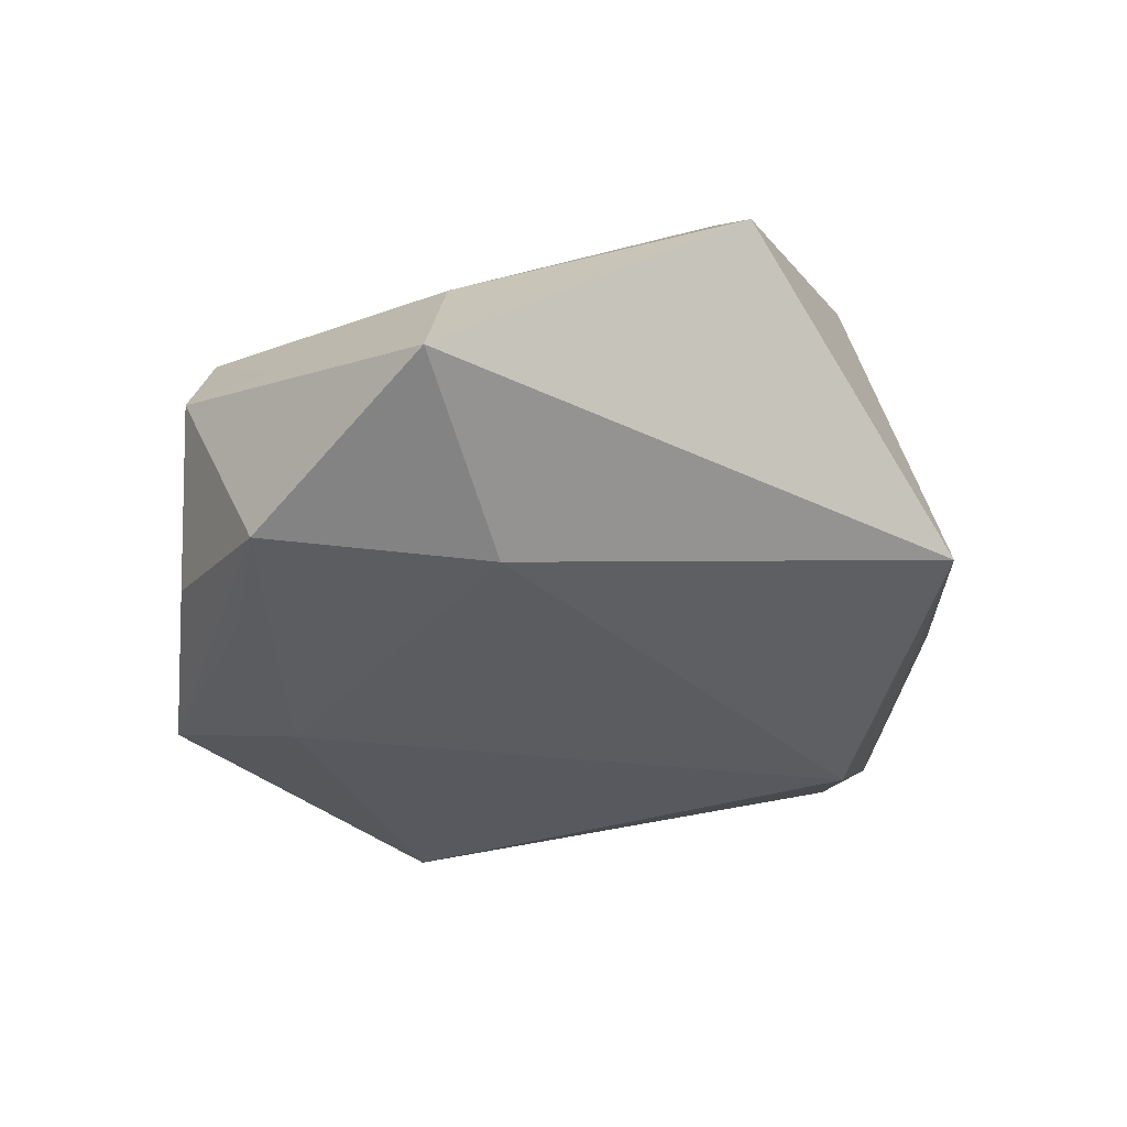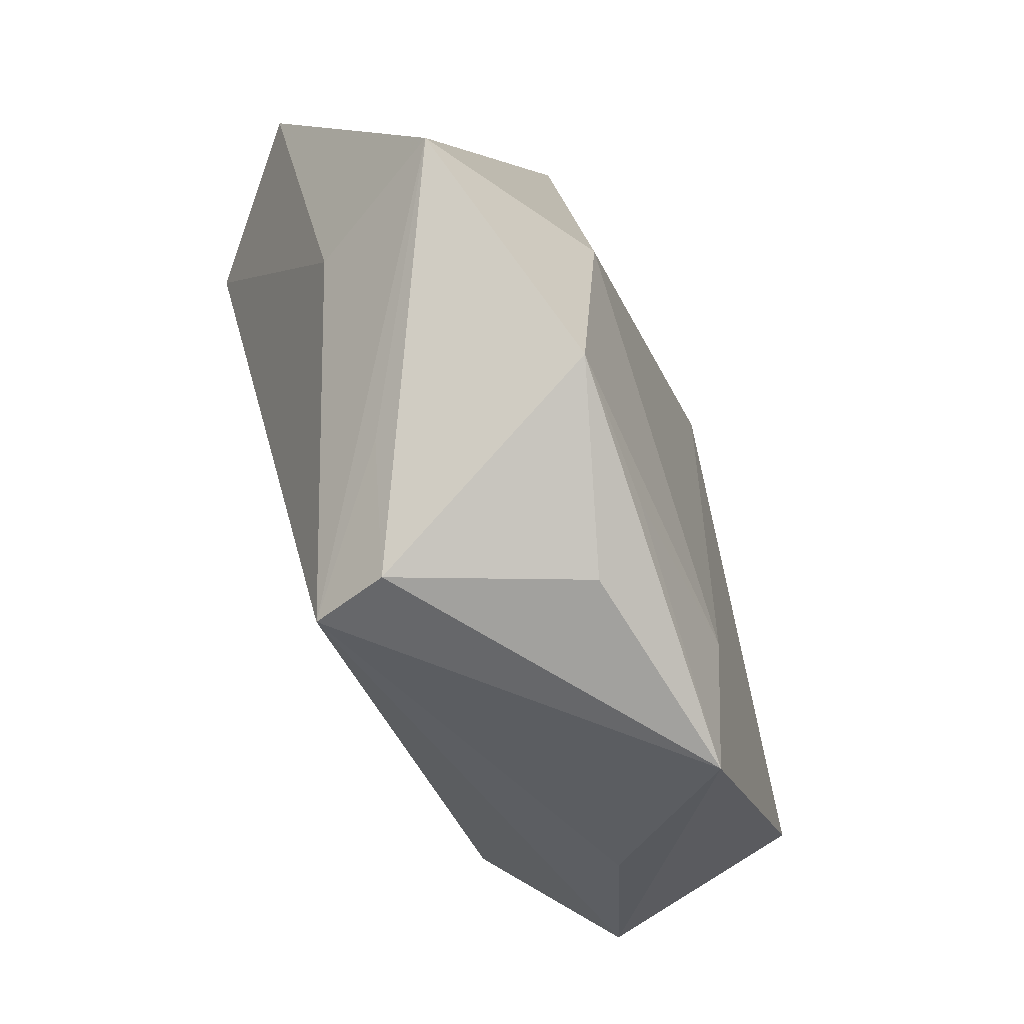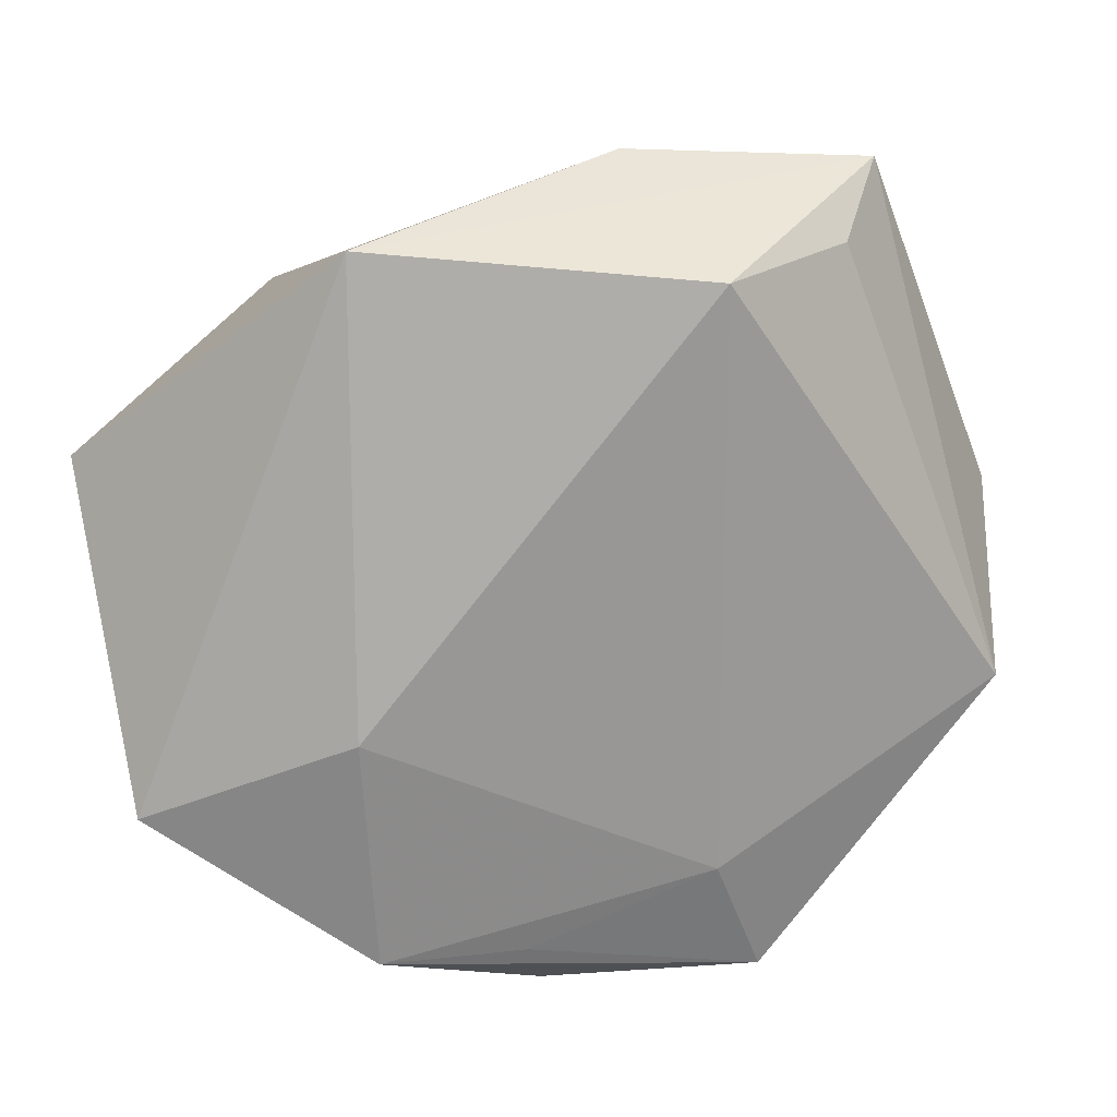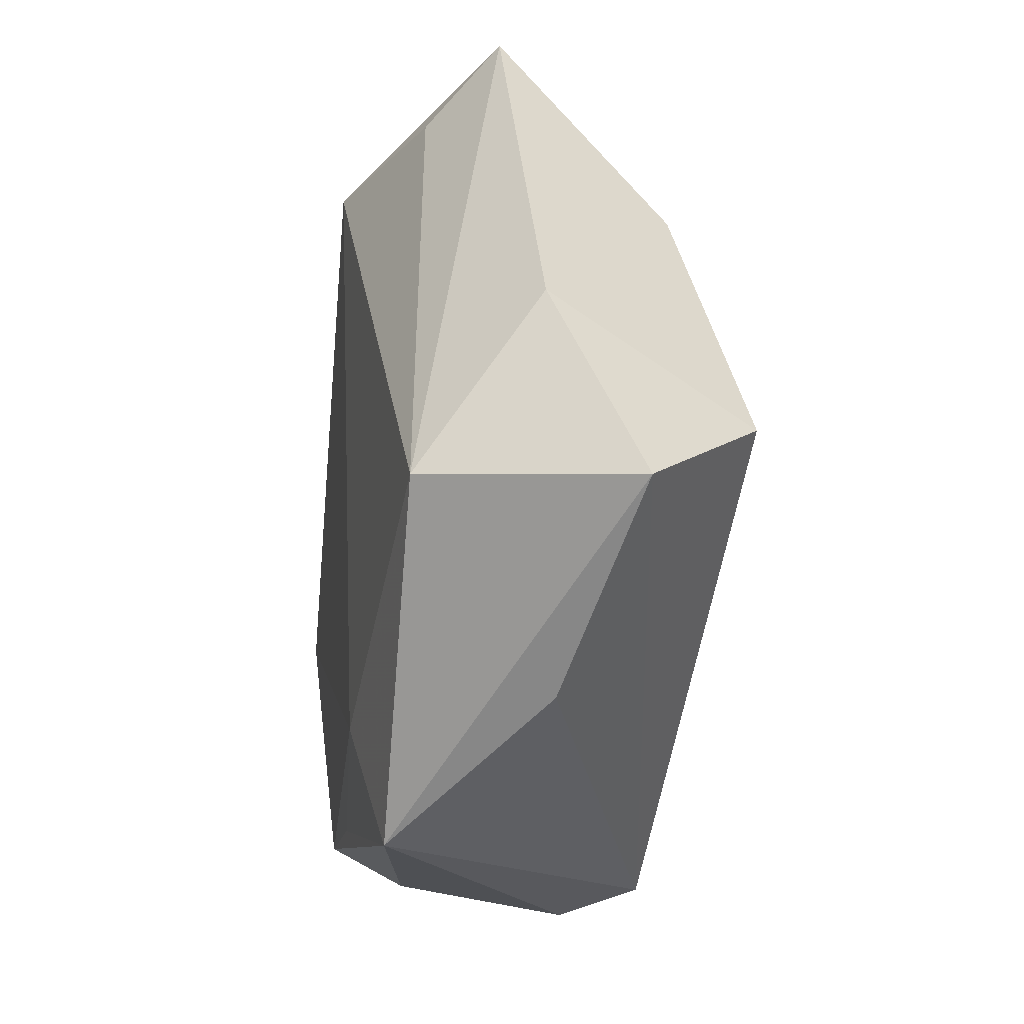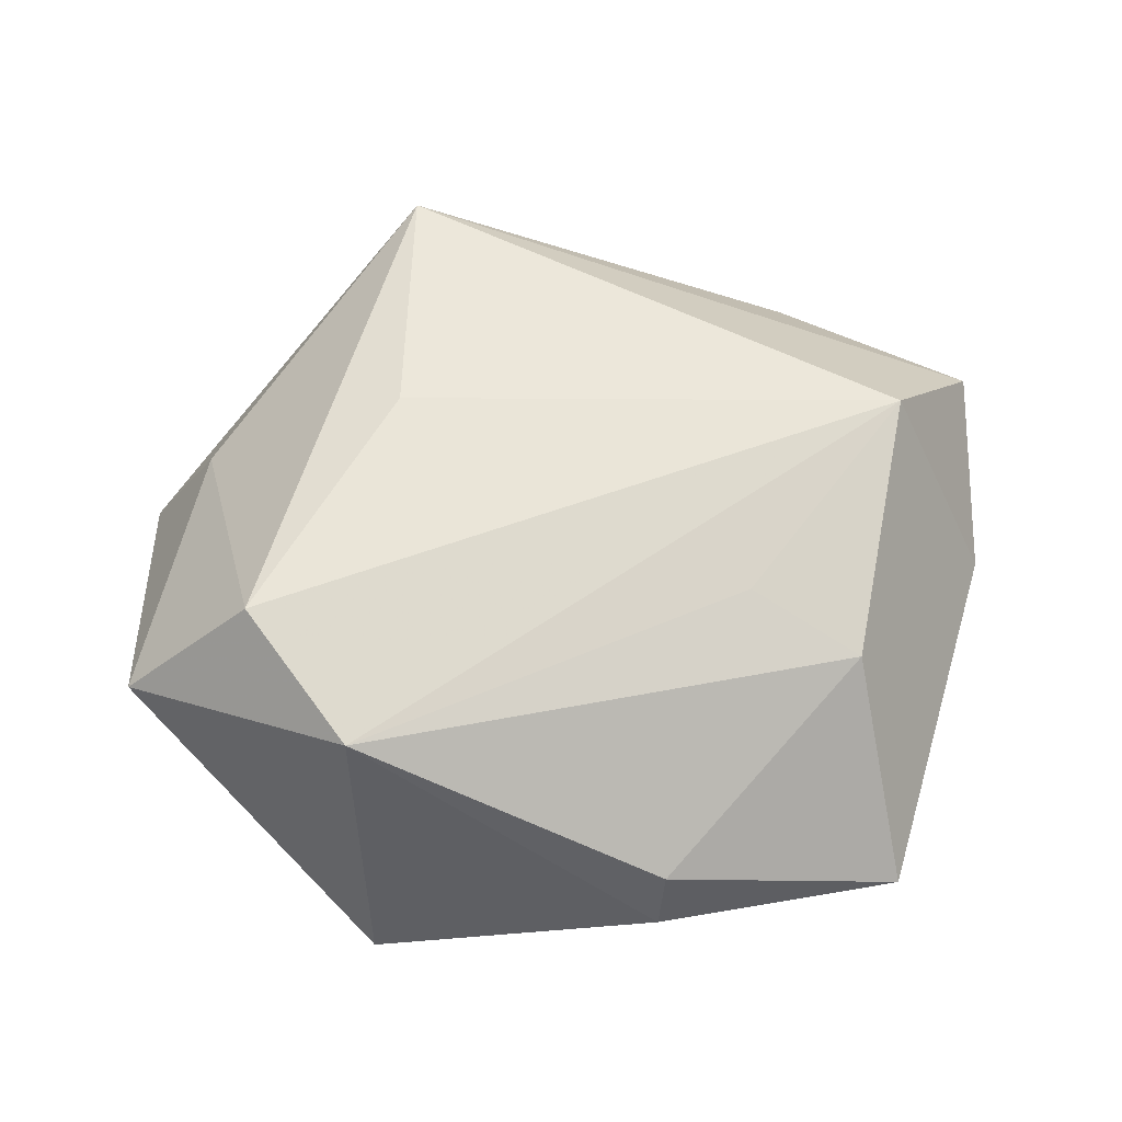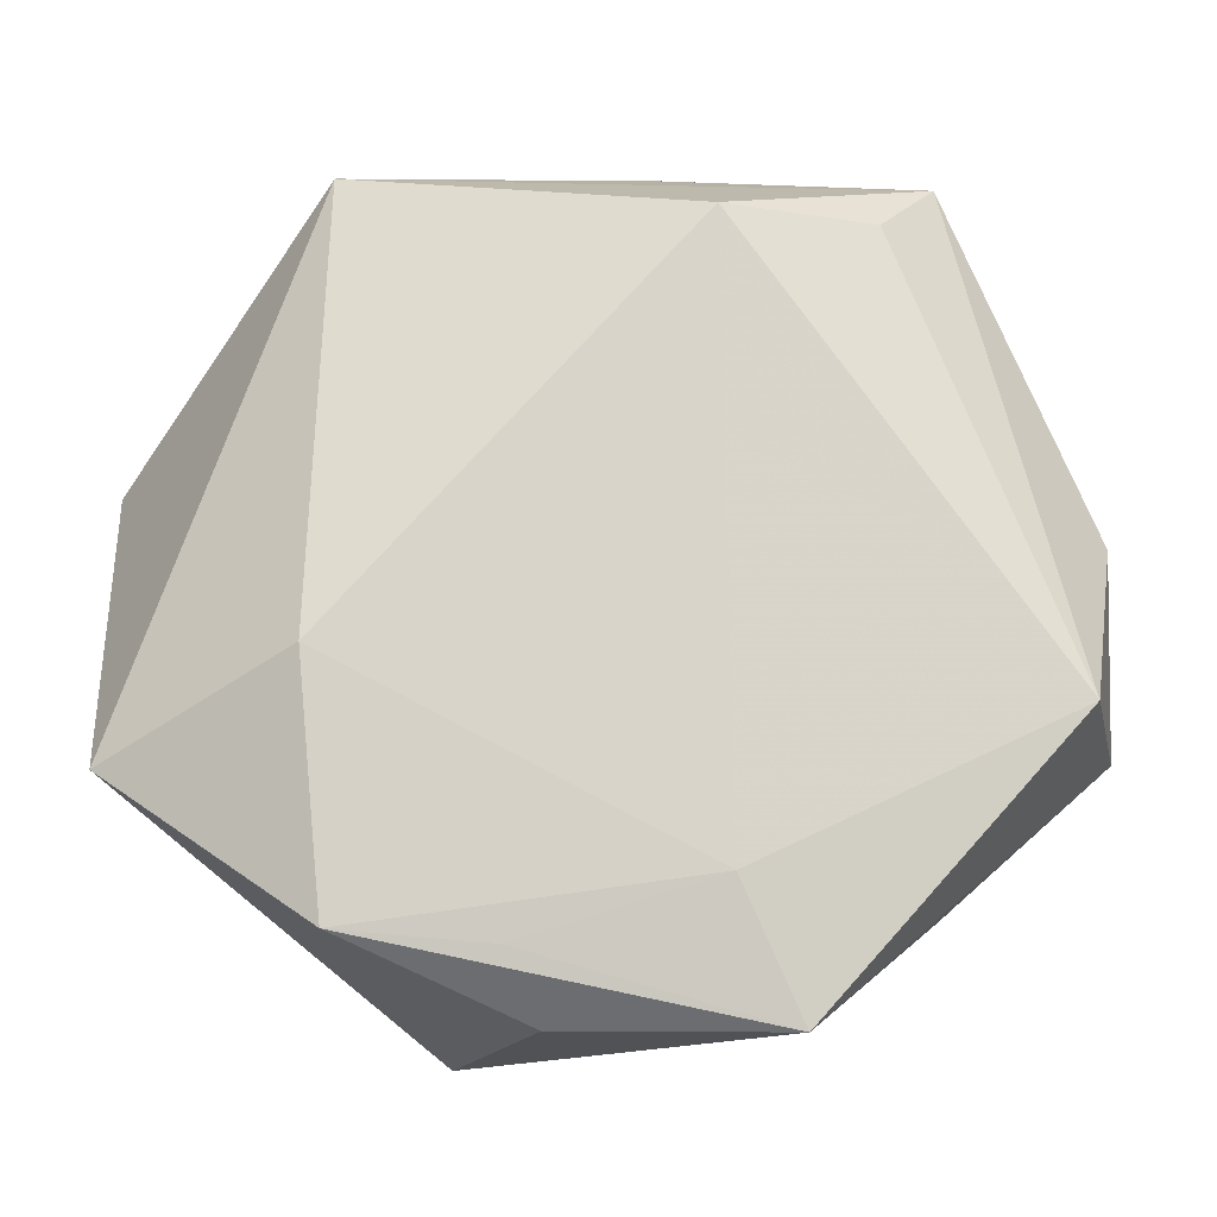
<metadata>
{"format":"obj","ext":"obj","renderer":"f3d","projection":"perspective","resolution":1024,"background":"white","views":[{"elev":-37.3,"azim":83.9,"up":"+Z"},{"elev":-68.1,"azim":113.3,"up":"+Y"},{"elev":19.0,"azim":161.6,"up":"+Y"},{"elev":-20.3,"azim":-96.6,"up":"+Y"},{"elev":61.6,"azim":173.0,"up":"+Z"},{"elev":-16.5,"azim":-179.6,"up":"+Y"}]}
</metadata>
<code>
v 0.008814 -0.03504 -0.01666
v -0.003318 -0.007357 -0.01864
v -0.03101 -0.03012 0.001765
v -0.04938 -0.01337 0.008537
v -0.005568 0.04399 -0.002399
v 0.03861 -0.01553 0.005199
v -0.01163 -0.02872 -0.01747
v -0.01067 0.03371 -0.01964
v -0.02645 0.03504 -0.01151
v 0.01166 -0.04038 0.01658
v 0.02551 0.03834 -0.01509
v 0.02452 -0.03366 0.004787
v 0.04865 0.01429 0.00858
v -0.0299 0.02301 0.01424
v -0.006519 0.04165 0.004133
v -0.01893 0.01543 0.01794
v 0.02456 -0.03377 -0.0174
v 0.01602 -0.011 0.02116
v 0.005475 -0.04177 -0.01066
v 0.02533 0.02867 0.01869
v 0.01443 -0.04295 0.008158
v 0.03429 0.01346 0.02216
v -0.04839 0.00558 -0.001287
v 0.04677 -0.0179 -0.009915
v -0.04468 -0.01255 -0.01381
v -0.03256 0.04204 -0.0041
v -0.03847 -0.003978 0.02115
v 0.02683 -0.008677 -0.02019
v -0.01796 -0.04235 -0.01401
f 29 4 25
f 22 13 20
f 3 4 29
f 29 10 3
f 3 10 4
f 4 10 27
f 22 20 27
f 6 10 24
f 24 13 6
f 22 10 6
f 6 13 22
f 26 9 25
f 29 17 19
f 21 17 24
f 21 19 17
f 21 10 29
f 29 19 21
f 1 17 29
f 25 9 8
f 9 26 8
f 18 10 22
f 22 27 18
f 18 27 10
f 16 20 14
f 14 27 16
f 16 27 20
f 4 27 23
f 23 25 4
f 23 26 25
f 23 27 14
f 14 26 23
f 14 20 15
f 15 26 14
f 15 20 5
f 5 26 15
f 24 10 12
f 12 21 24
f 10 21 12
f 17 1 7
f 7 1 29
f 29 25 7
f 25 8 7
f 11 13 24
f 5 20 11
f 11 20 13
f 11 26 5
f 11 8 26
f 17 7 28
f 8 11 28
f 24 17 28
f 28 11 24
f 2 7 8
f 8 28 2
f 2 28 7

</code>
